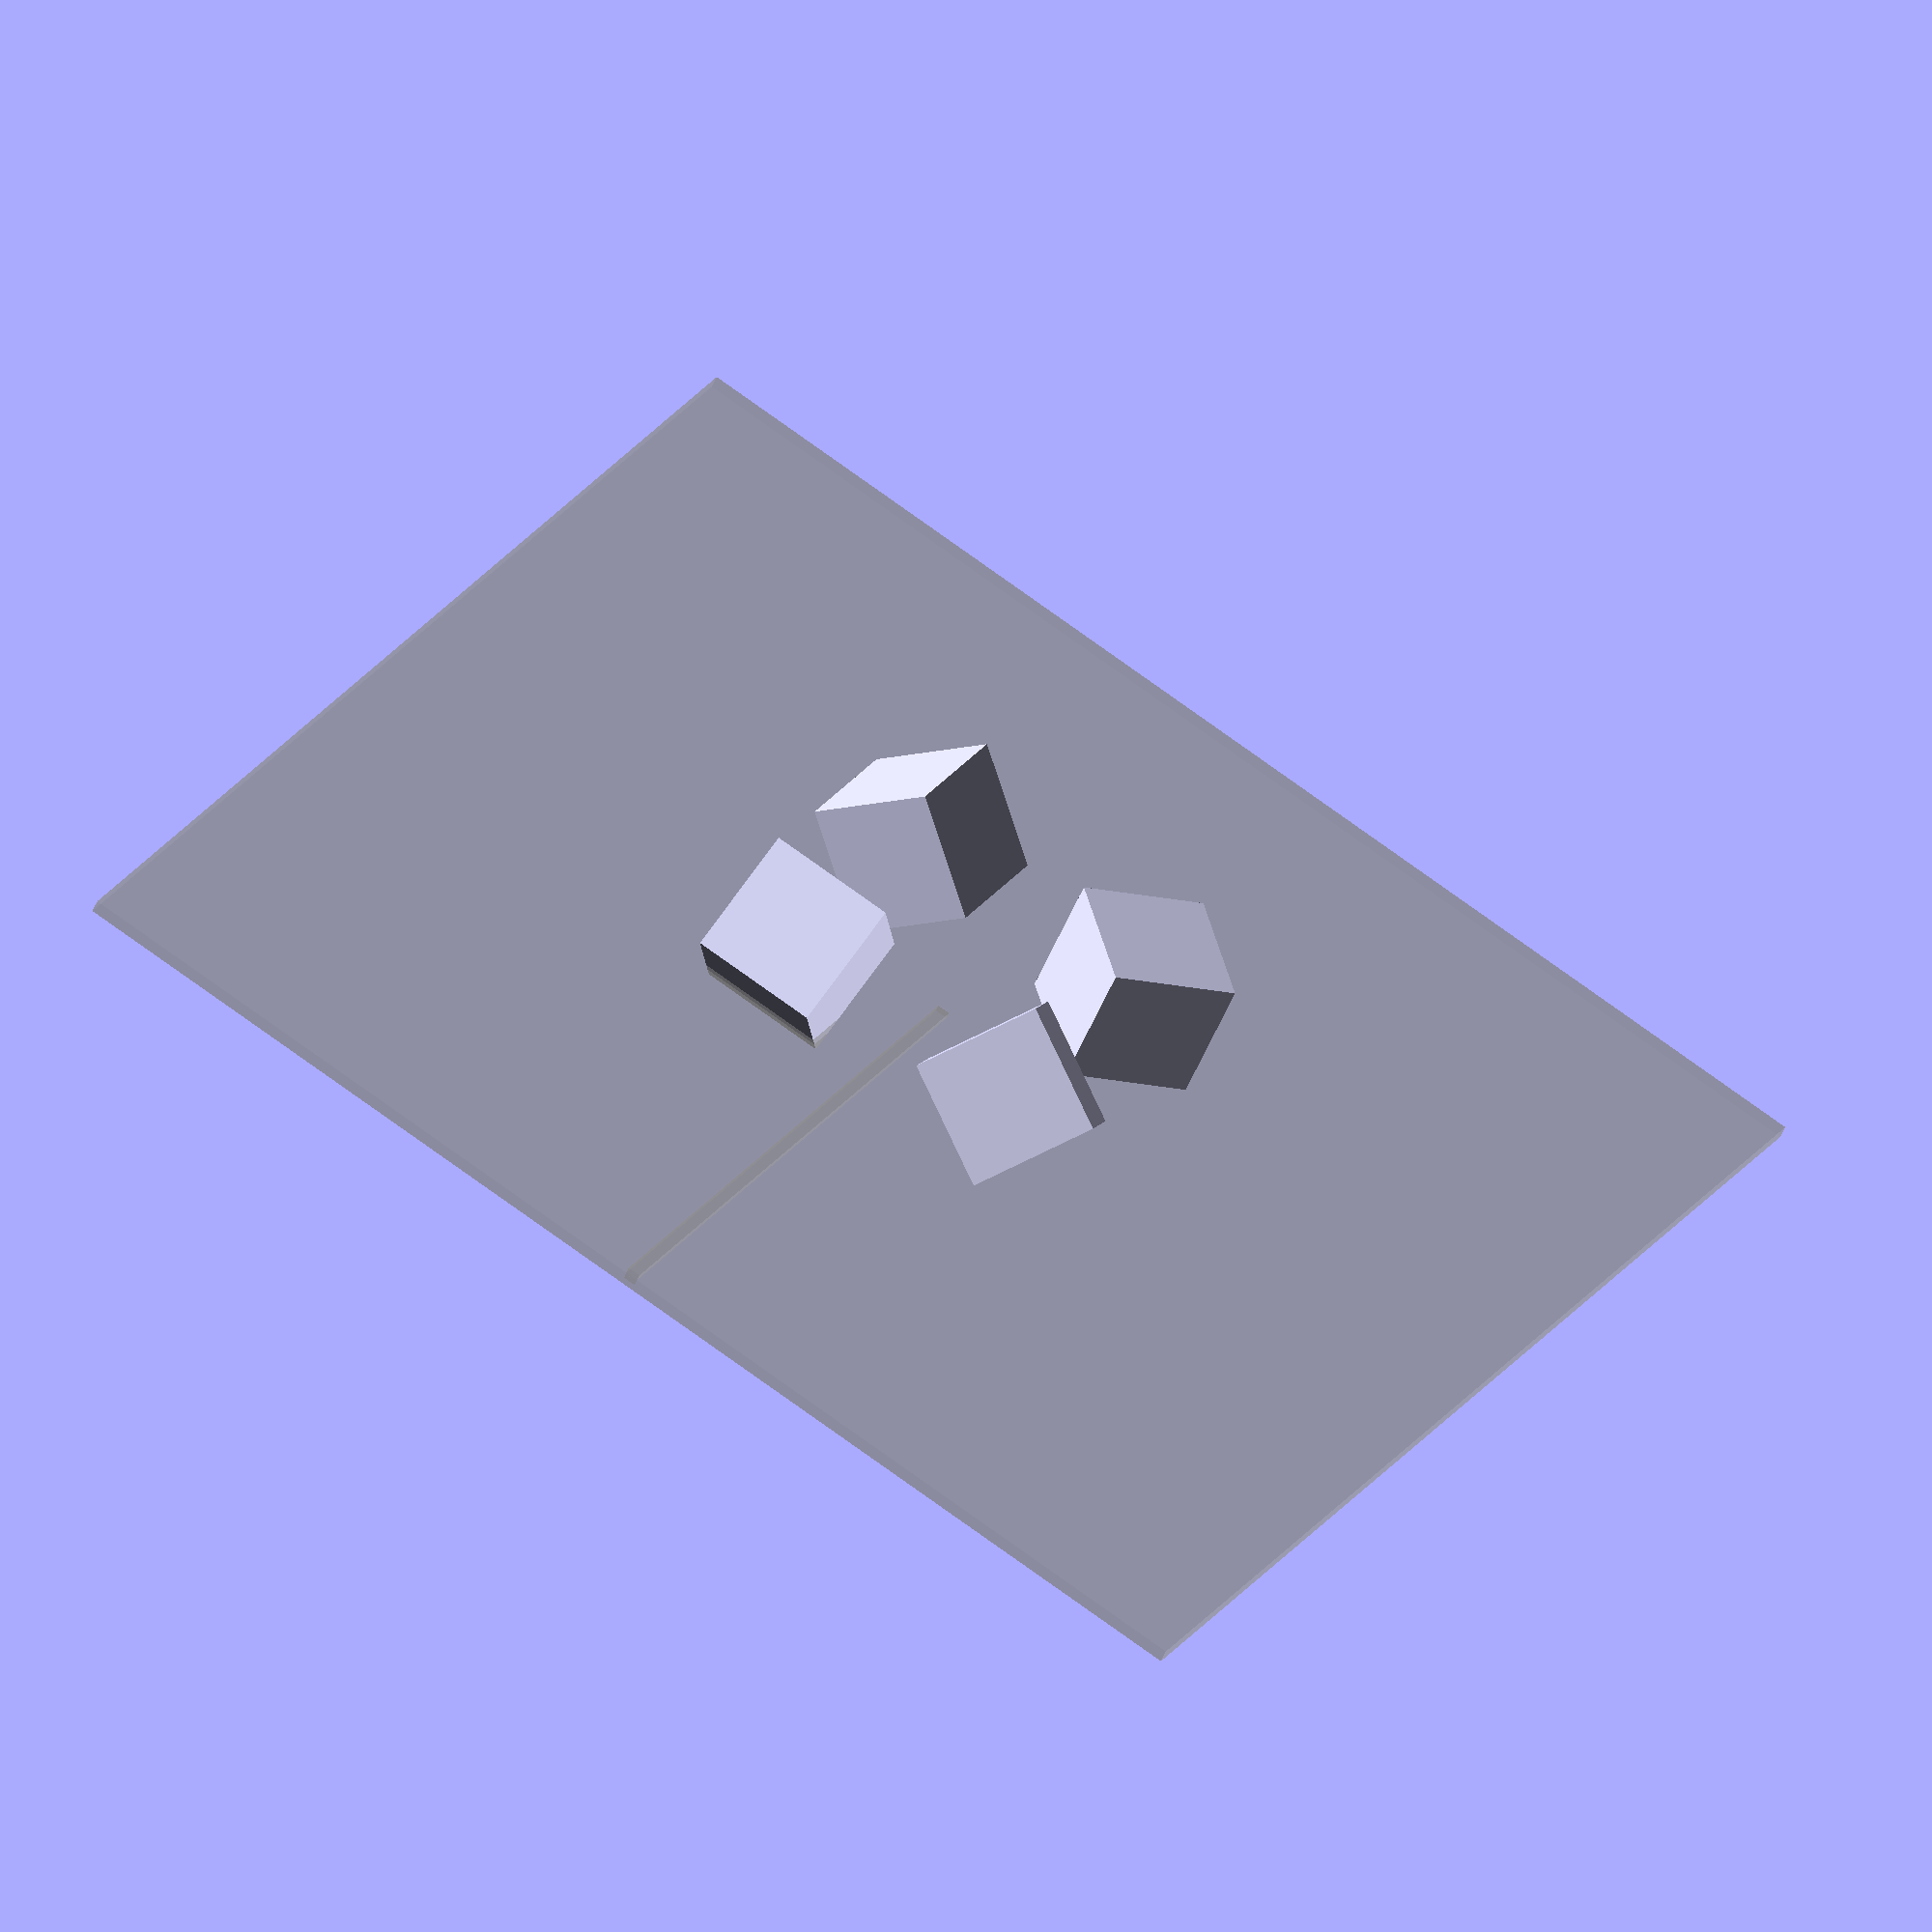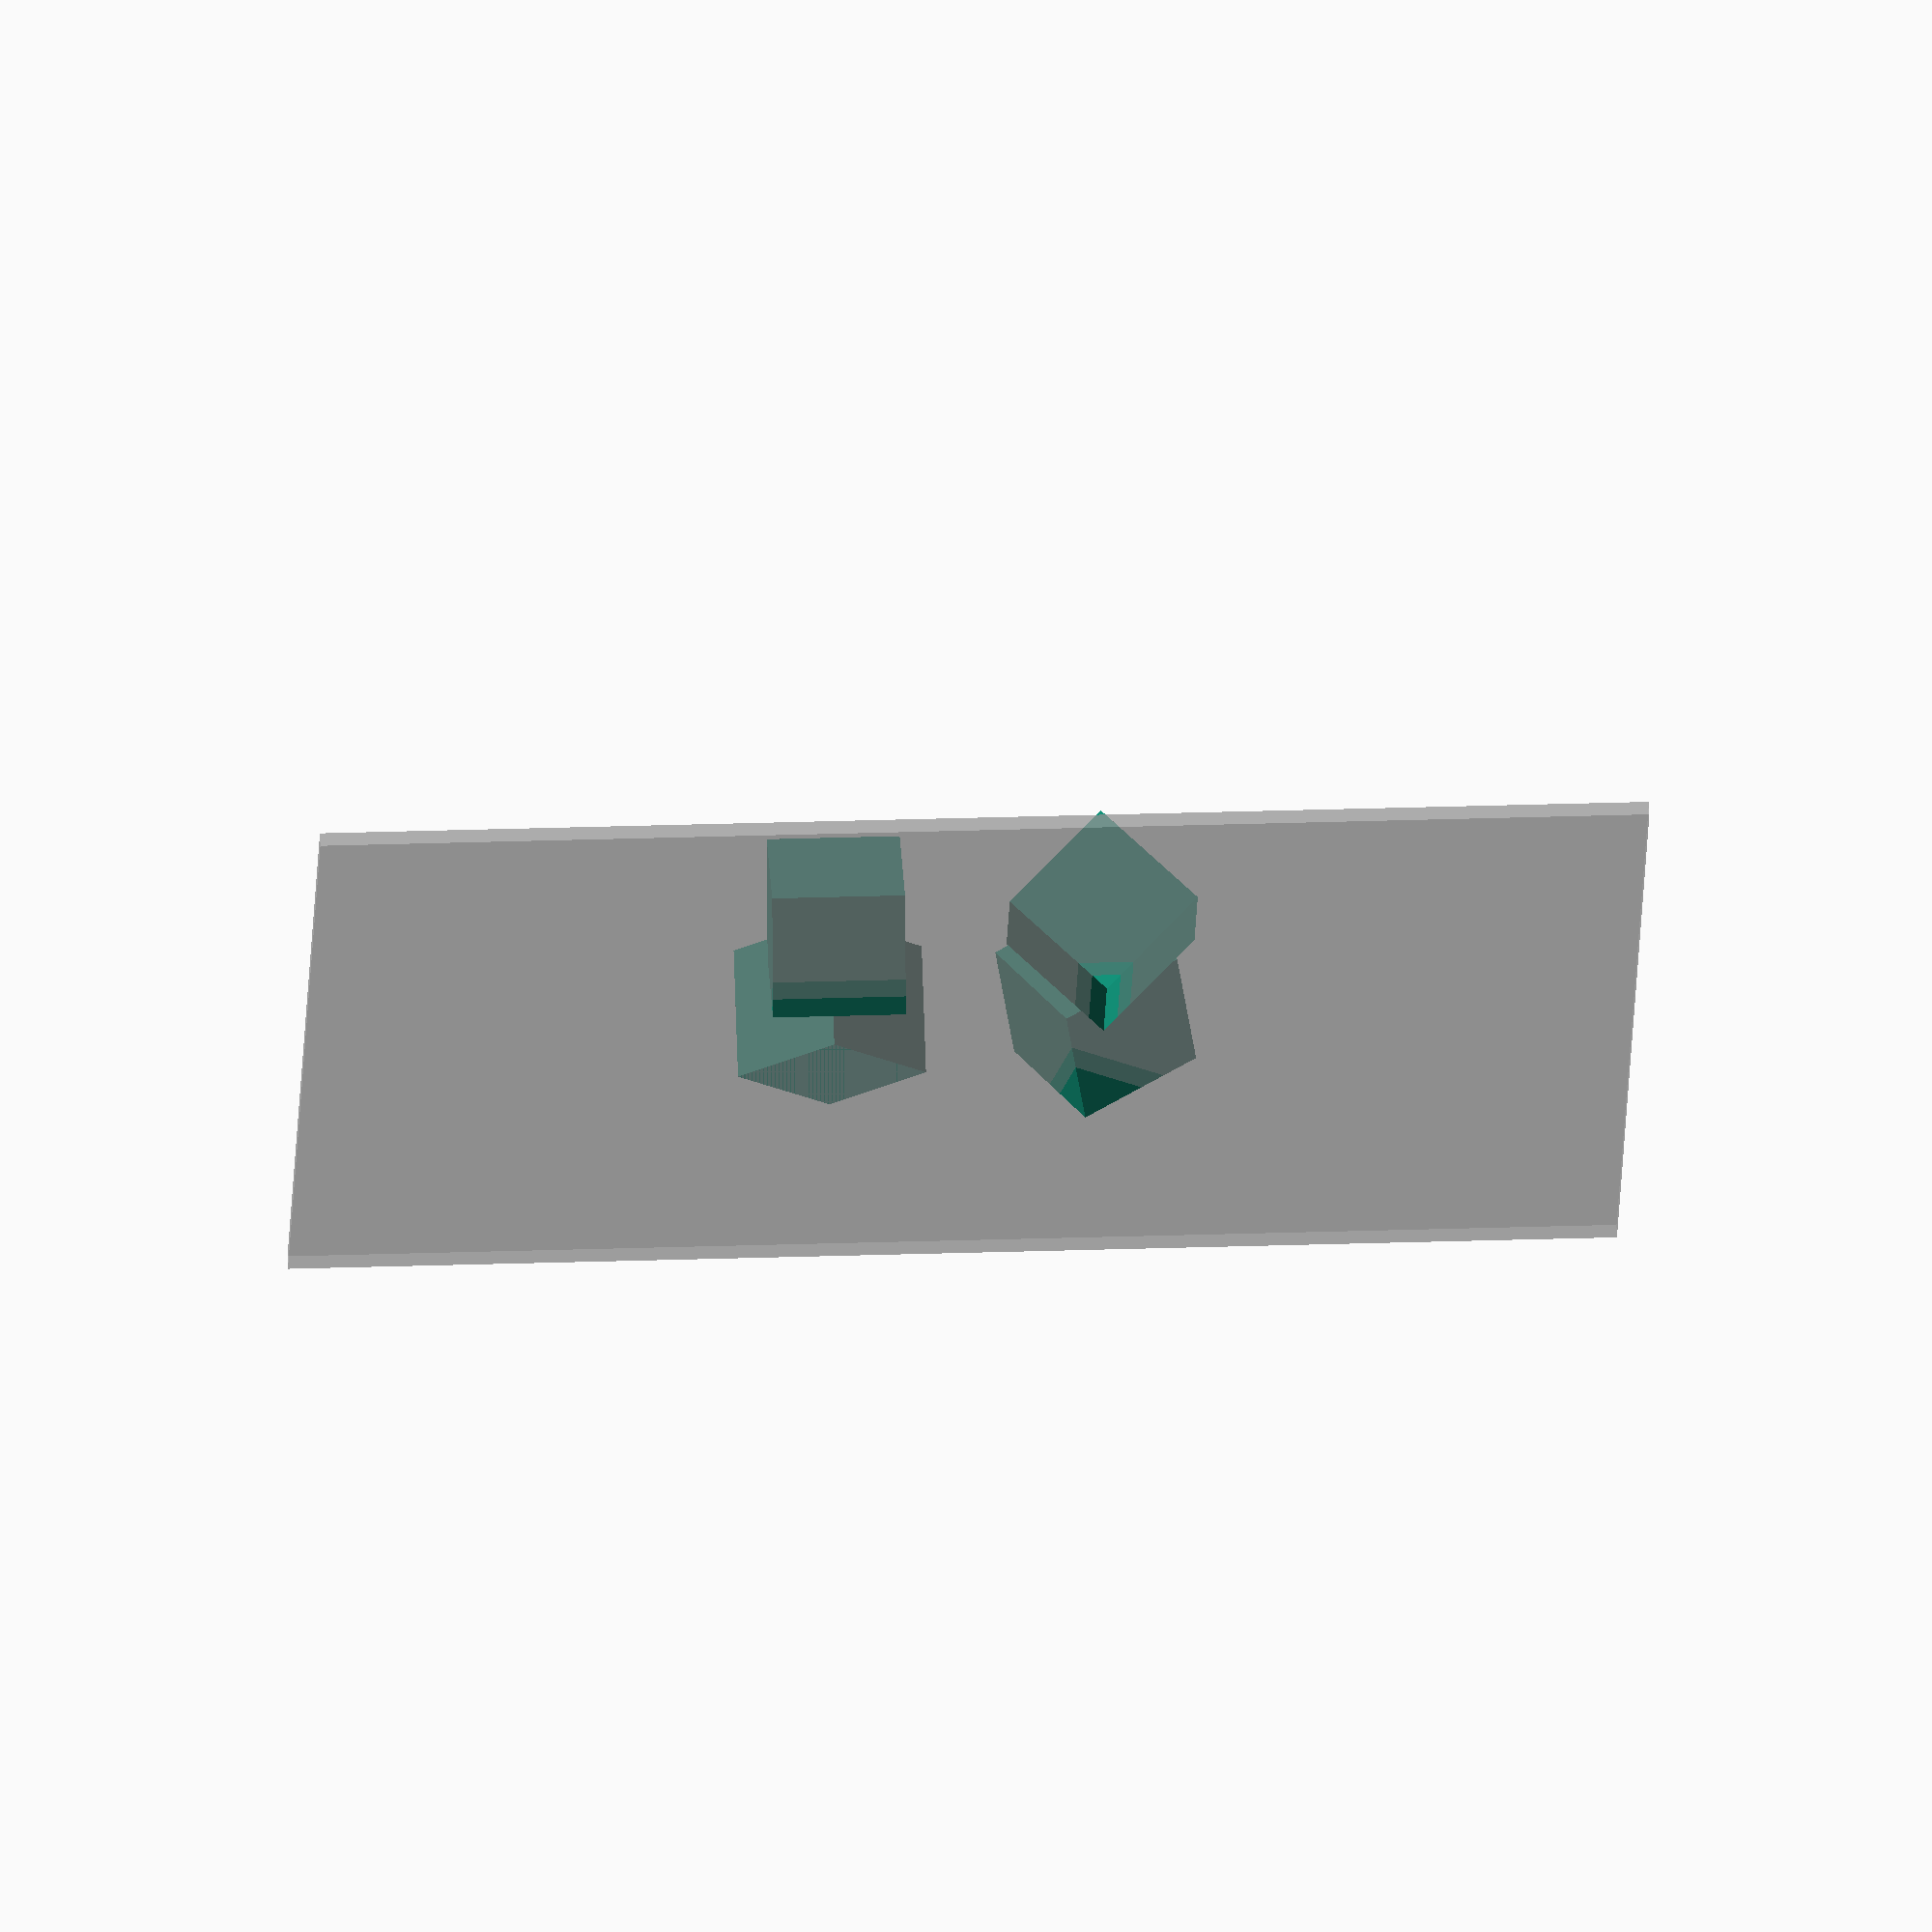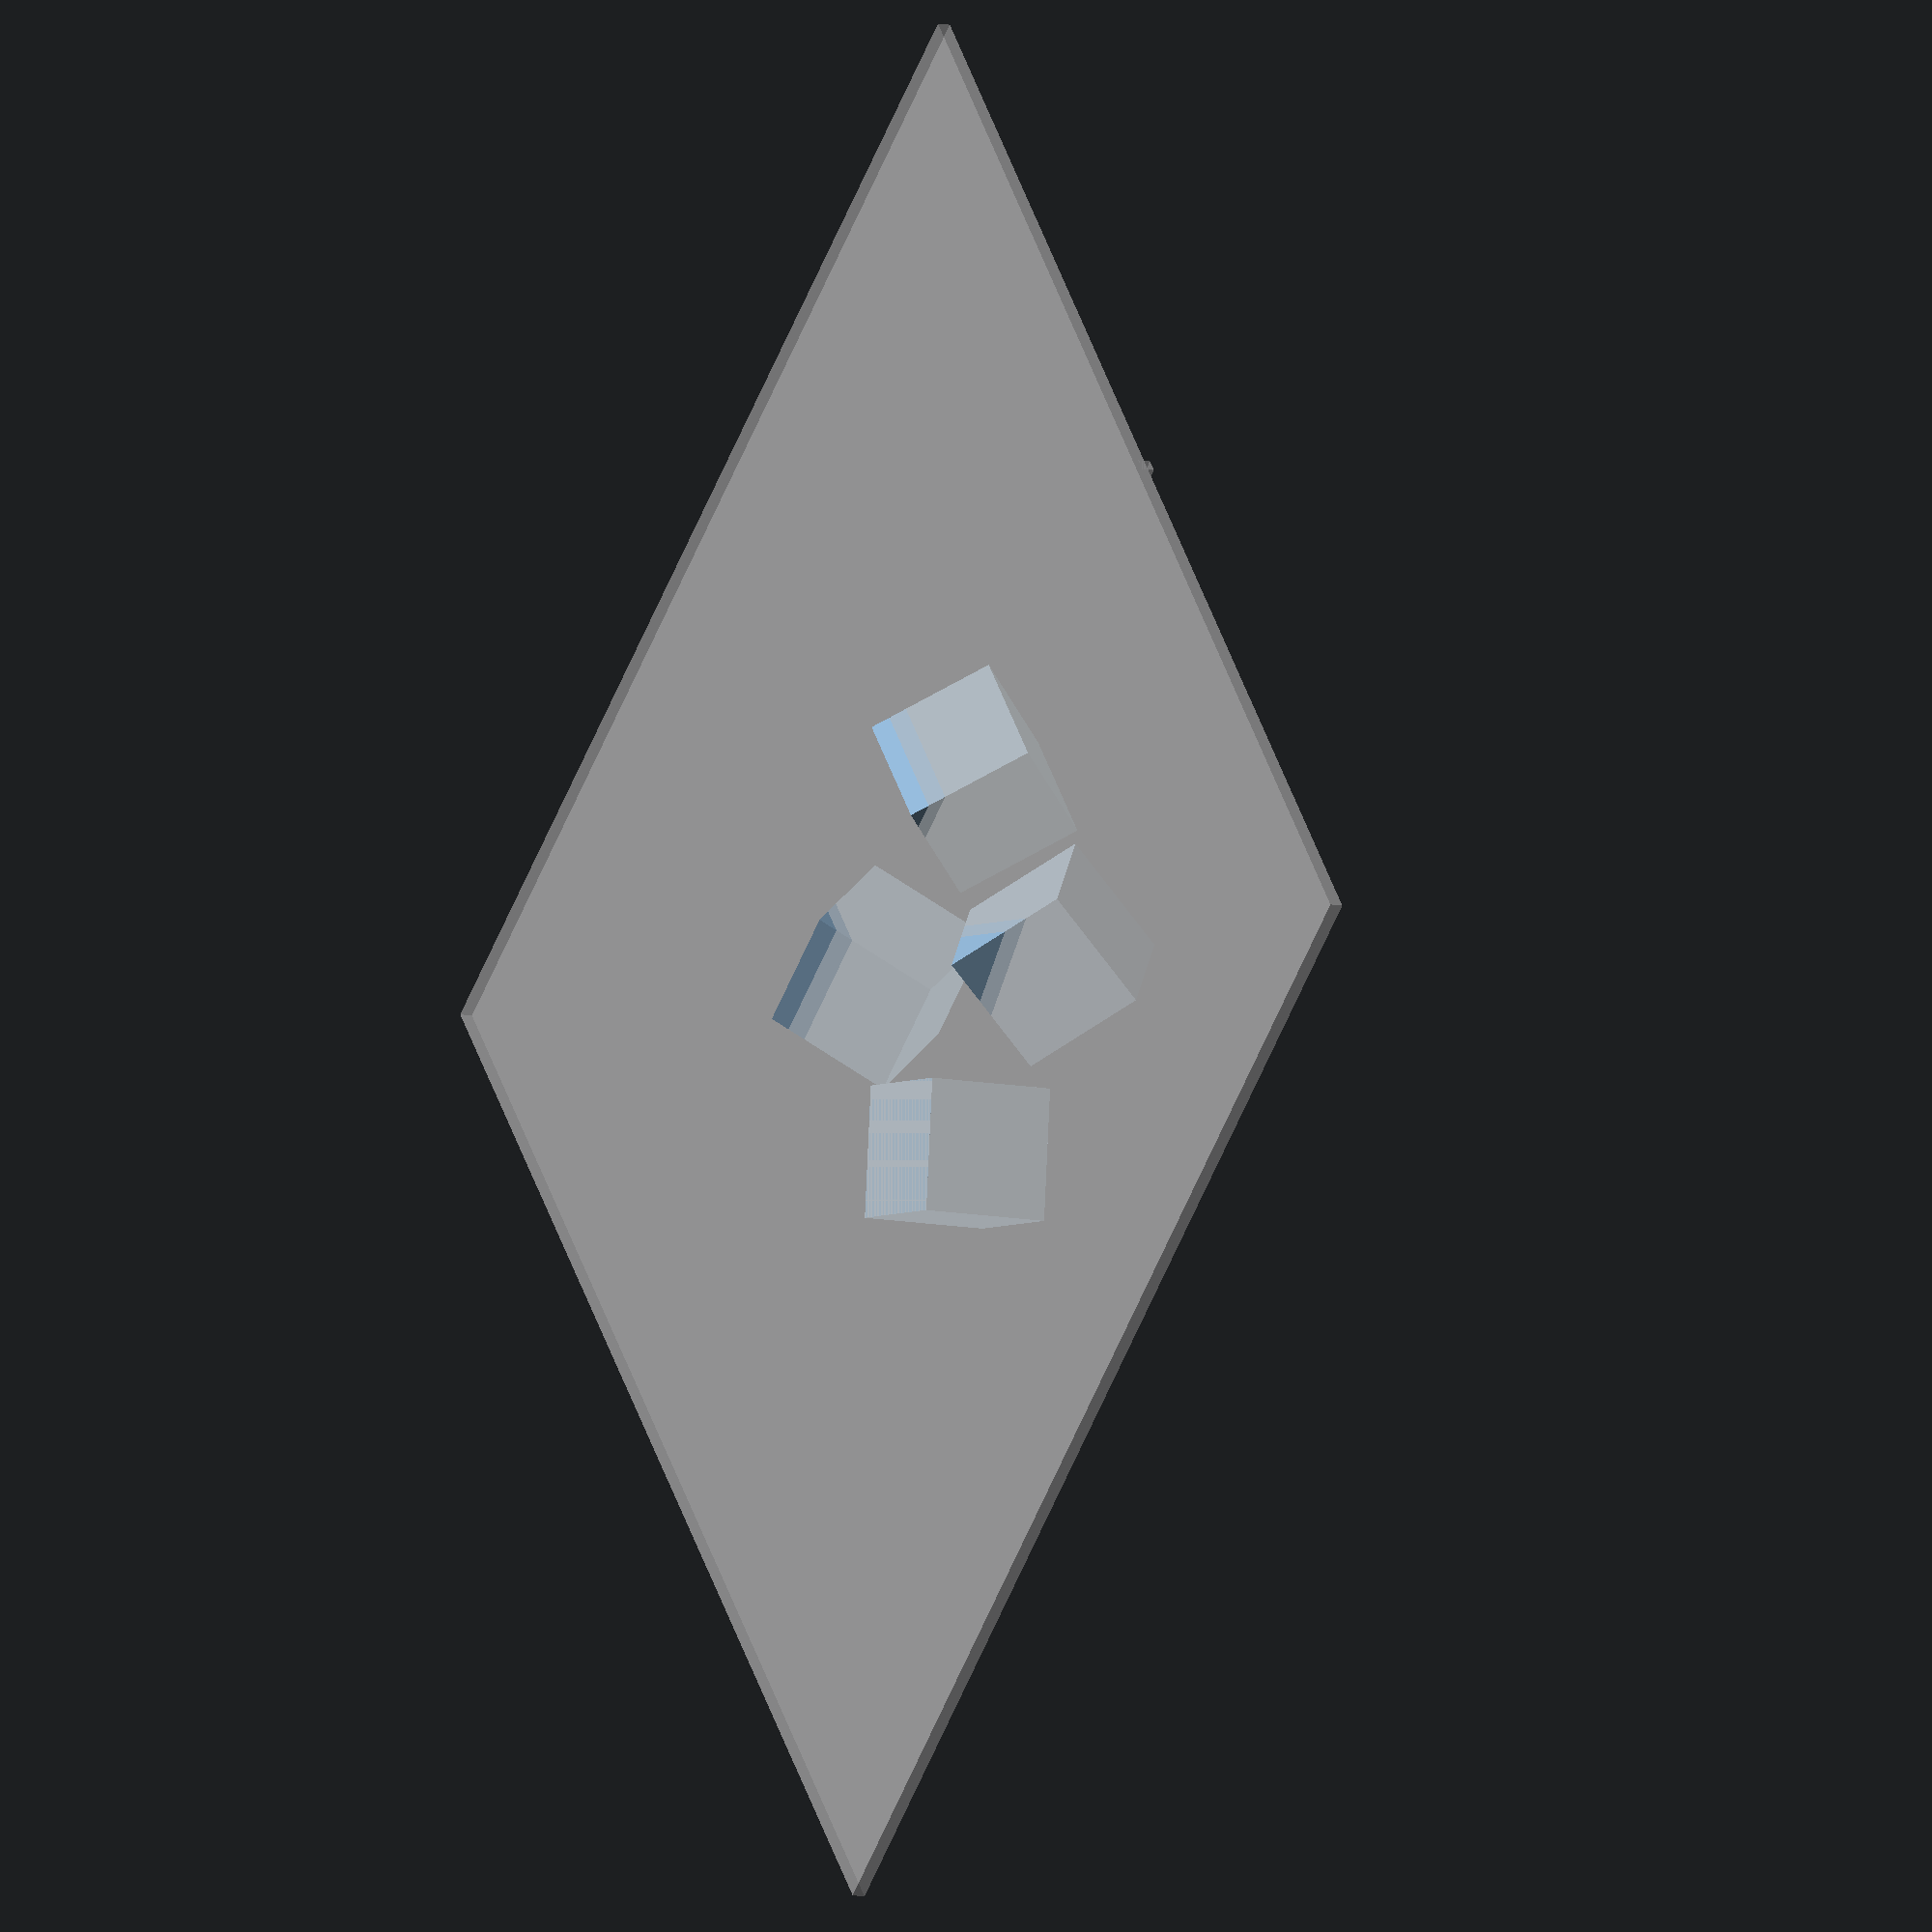
<openscad>
// OpenSCAD operators: translate and rotate
// Moves an child in the current reference frame

translate([-10,-10,5]) rotate([0,0,45]) cube([10,10,10], center=true);
translate([+10,-10,5]) rotate([0,45,0]) cube([10,10,10], center=true);
translate([+10,+10,5]) rotate([45,0,0]) cube([10,10,10], center=true);
translate([-10,+10,5]) rotate([45,45,45]) cube([10,10,10], center=true);

// The OpenSCAD % modifier makes a semi-transparent
// object.  This is useful to indicate the "ground"
// or other references for debugging.  They will not
// appear in the STL output for printing.
%translate([0,0,-1/2]) cube([100,100,1], center=true);
%translate([0,25,0]) cube([1,50,1], center=true);

</openscad>
<views>
elev=231.4 azim=30.1 roll=201.8 proj=o view=wireframe
elev=288.5 azim=268.6 roll=178.1 proj=o view=wireframe
elev=10.1 azim=309.4 roll=242.3 proj=o view=wireframe
</views>
